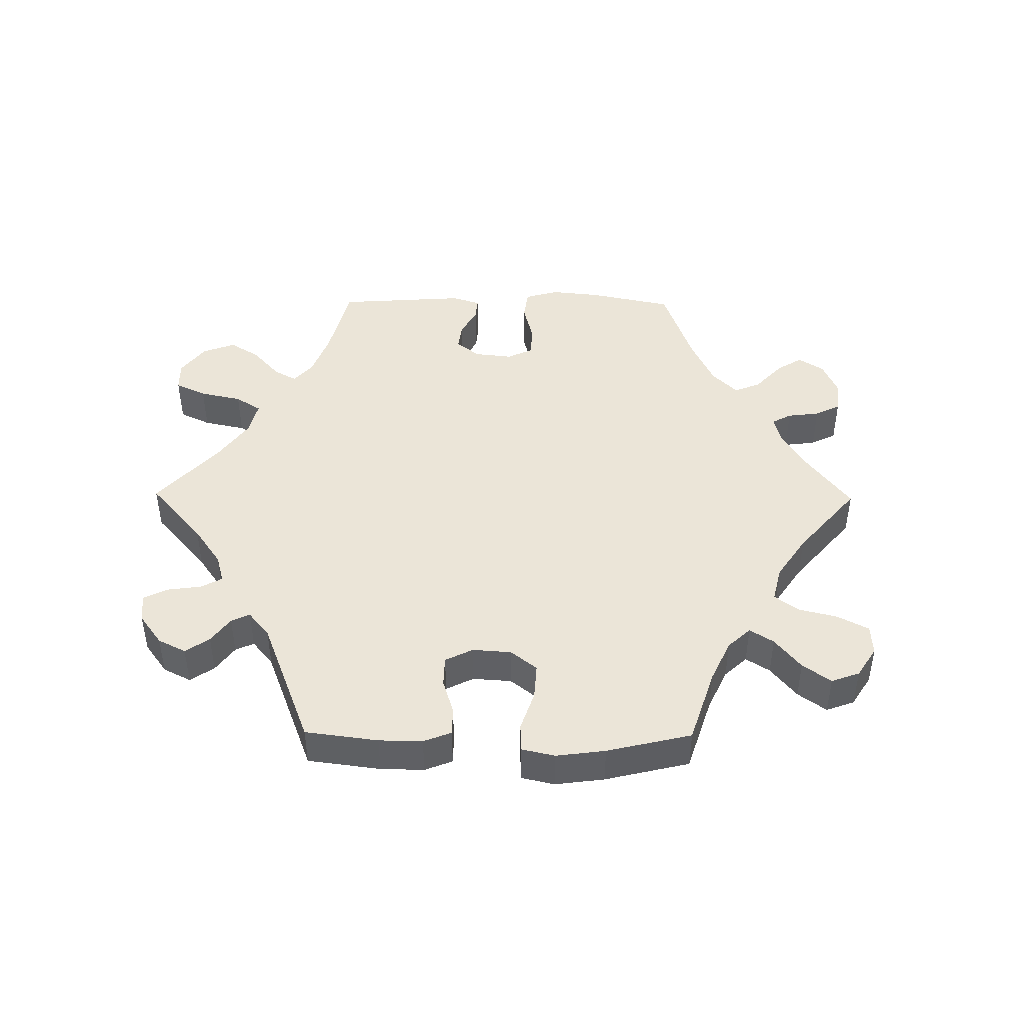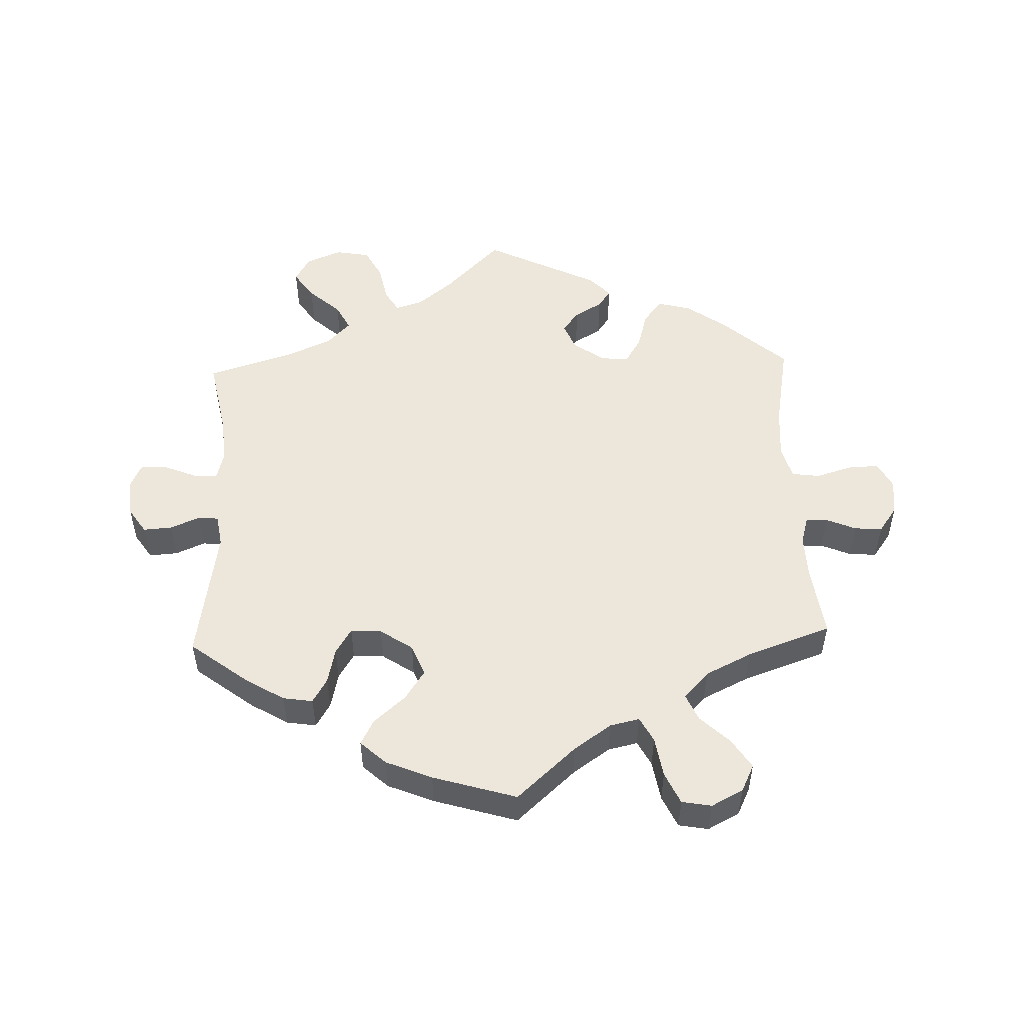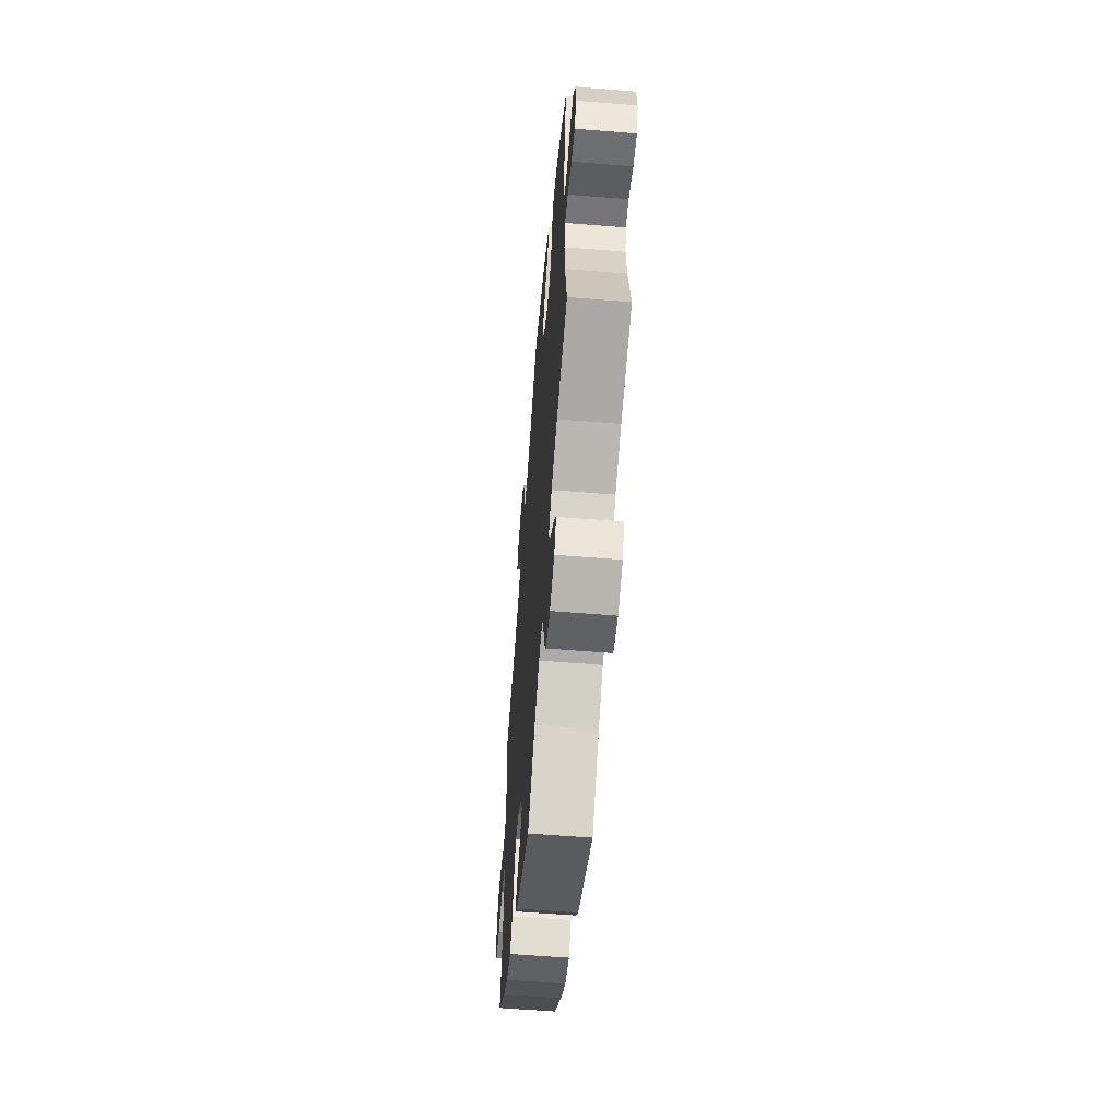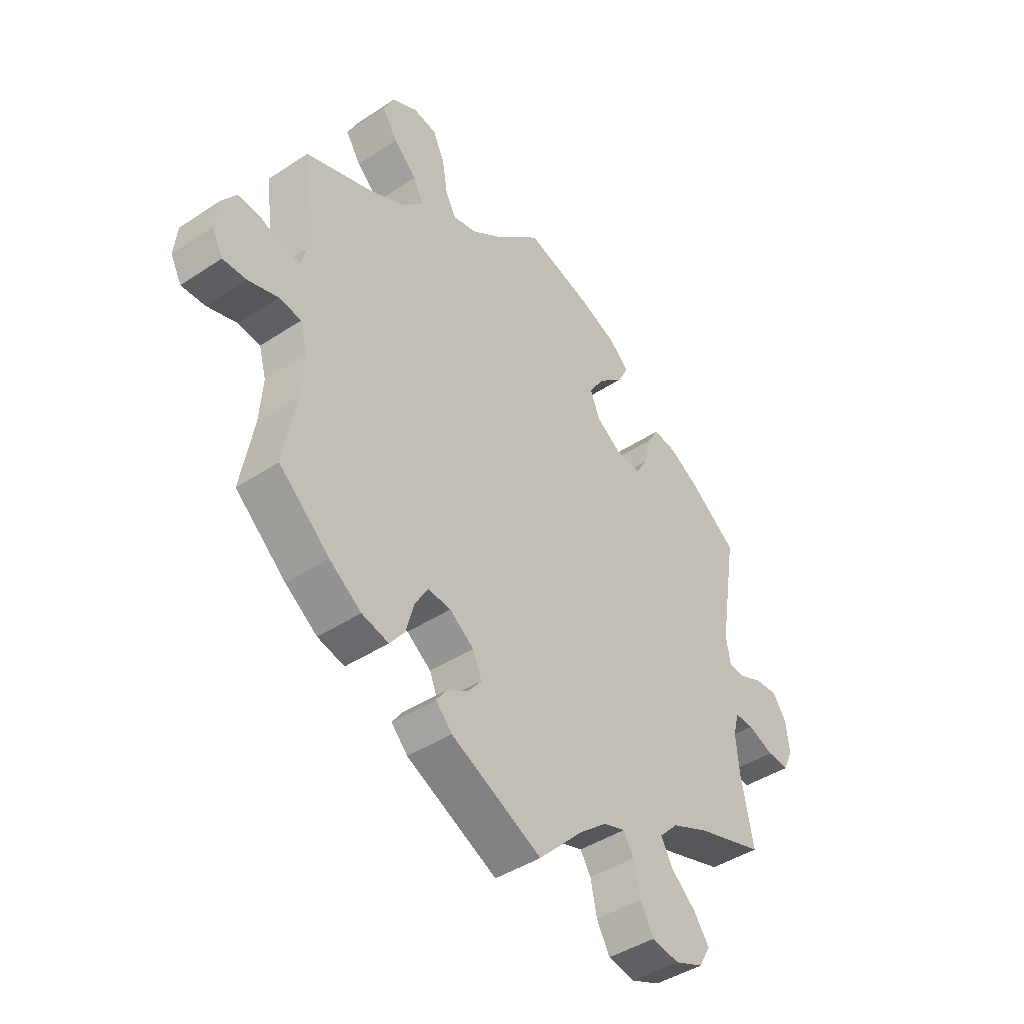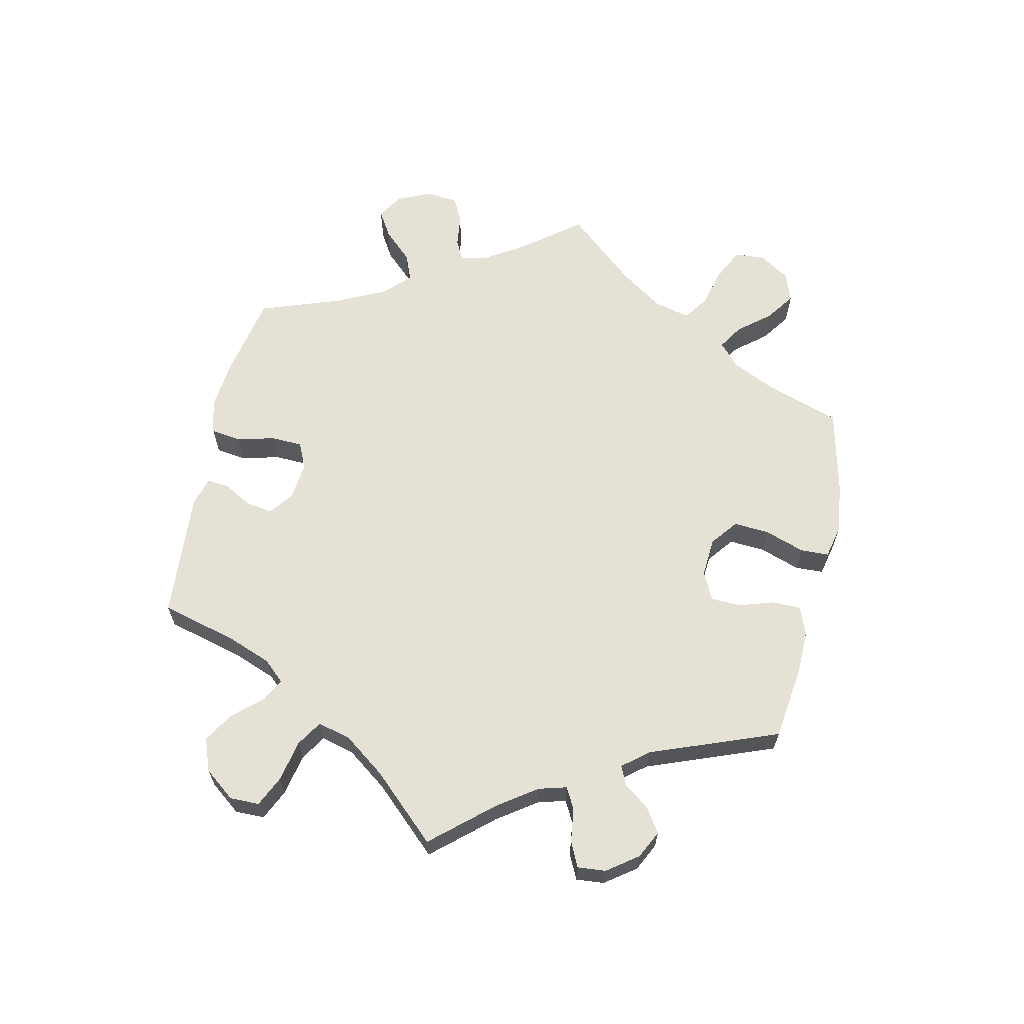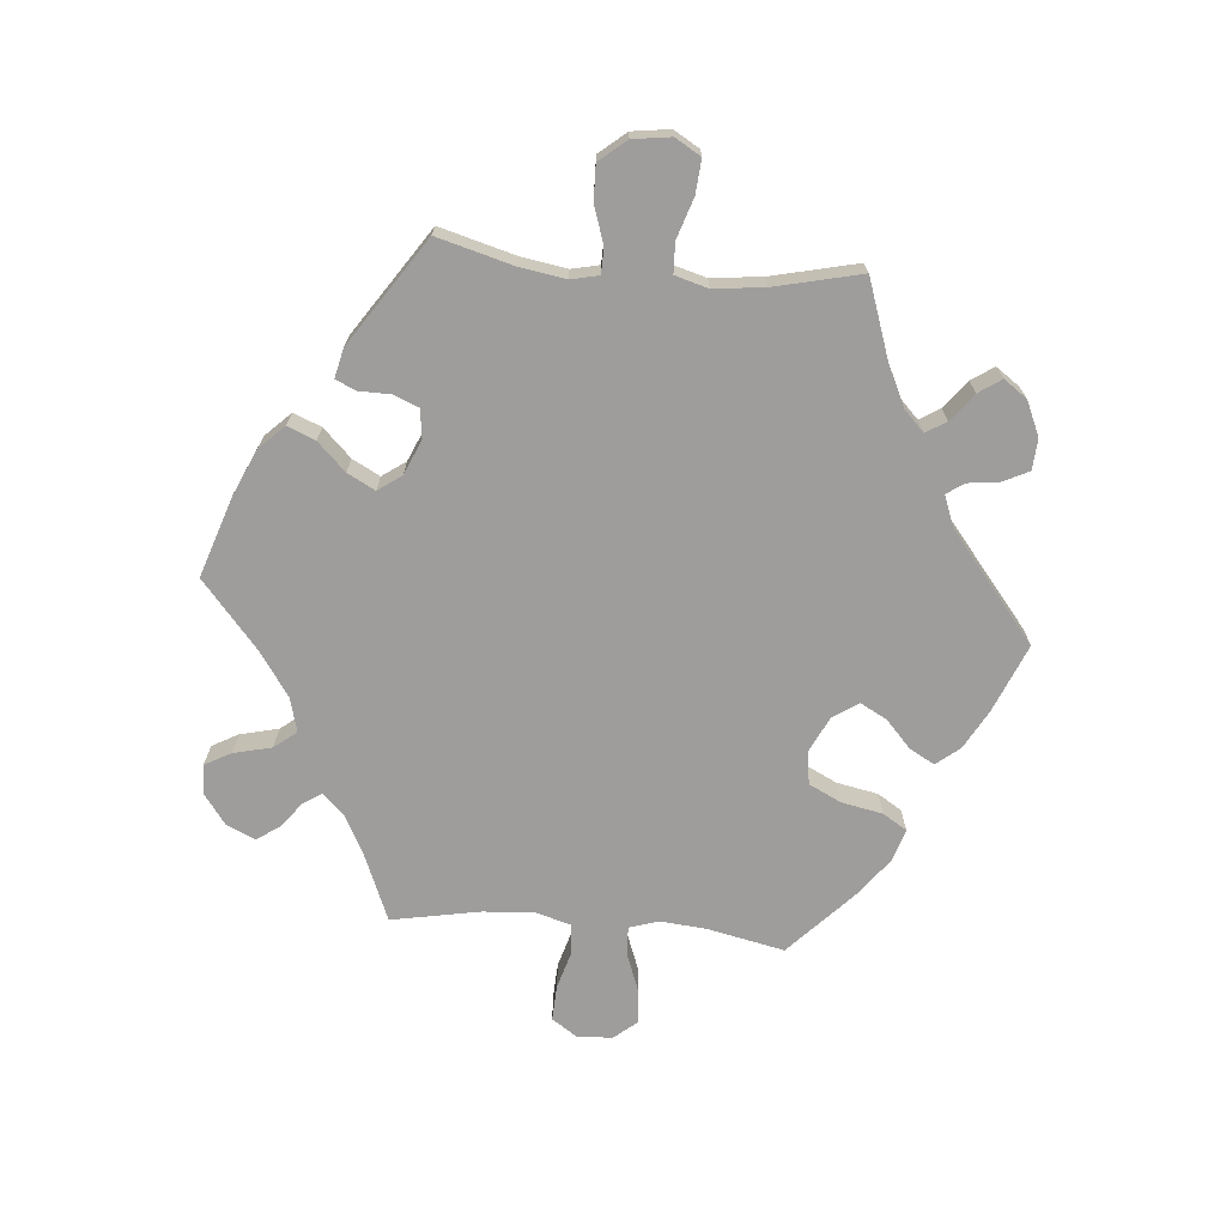
<metadata>
{"format":"obj","ext":"obj","renderer":"f3d","projection":"perspective","resolution":1024,"background":"white","views":[{"elev":45.6,"azim":-29.4,"up":"+Y"},{"elev":51.8,"azim":-2.0,"up":"+Y"},{"elev":-58.5,"azim":-94.8,"up":"+Z"},{"elev":-43.0,"azim":128.2,"up":"+Z"},{"elev":64.4,"azim":-107.6,"up":"+Y"},{"elev":-70.5,"azim":-155.0,"up":"+Y"}]}
</metadata>
<code>
v 0.486 0.07 0.178
v 0.484 0.07 0.113
v 0.496 0.07 0.072
v 0.529 0.07 0.073
v 0.574 0.07 0.092
v 0.616 0.07 0.095
v 0.644 0.07 0.056
v 0.65 0.07 0.001
v 0.629 0.07 -0.039
v 0.584 0.07 -0.038
v 0.527 0.07 -0.021
v 0.485 0.07 -0.027
v 0.471 0.07 -0.078
v 0.477 0.07 -0.157
v 0.501 0.07 -0.288
v 0.405 0.07 -0.373
v 0.344 0.07 -0.417
v 0.293 0.07 -0.43
v 0.265 0.07 -0.394
v 0.249 0.07 -0.337
v 0.224 0.07 -0.297
v 0.181 0.07 -0.301
v 0.135 0.07 -0.335
v 0.118 0.07 -0.376
v 0.143 0.07 -0.408
v 0.185 0.07 -0.433
v 0.204 0.07 -0.46
v 0.173 0.07 -0.493
v 0 0.07 -0.578
v -0.084 0.07 -0.493
v -0.138 0.07 -0.449
v -0.179 0.07 -0.436
v -0.199 0.07 -0.469
v -0.211 0.07 -0.527
v -0.236 0.07 -0.573
v -0.288 0.07 -0.582
v -0.342 0.07 -0.56
v -0.364 0.07 -0.521
v -0.335 0.07 -0.479
v -0.287 0.07 -0.436
v -0.266 0.07 -0.396
v -0.302 0.07 -0.359
v -0.373 0.07 -0.328
v -0.501 0.07 -0.289
v -0.478 0.07 -0.17
v -0.472 0.07 -0.1
v -0.483 0.07 -0.057
v -0.519 0.07 -0.058
v -0.568 0.07 -0.078
v -0.609 0.07 -0.081
v -0.627 0.07 -0.042
v -0.621 0.07 0.015
v -0.595 0.07 0.054
v -0.551 0.07 0.051
v -0.507 0.07 0.032
v -0.476 0.07 0.035
v -0.468 0.07 0.084
v -0.501 0.07 0.289
v -0.412 0.07 0.357
v -0.355 0.07 0.391
v -0.31 0.07 0.398
v -0.288 0.07 0.361
v -0.276 0.07 0.307
v -0.252 0.07 0.268
v -0.205 0.07 0.271
v -0.156 0.07 0.304
v -0.137 0.07 0.351
v -0.167 0.07 0.396
v -0.215 0.07 0.438
v -0.235 0.07 0.476
v -0.197 0.07 0.511
v -0.127 0.07 0.54
v 0 0.07 0.578
v 0.089 0.07 0.498
v 0.146 0.07 0.458
v 0.191 0.07 0.448
v 0.211 0.07 0.486
v 0.221 0.07 0.547
v 0.243 0.07 0.595
v 0.288 0.07 0.603
v 0.336 0.07 0.578
v 0.356 0.07 0.537
v 0.327 0.07 0.492
v 0.283 0.07 0.45
v 0.265 0.07 0.409
v 0.303 0.07 0.369
v 0.373 0.07 0.335
v 0.501 0.07 0.29
v 0.486 0 0.178
v 0.484 0 0.113
v 0.496 0 0.072
v 0.529 0 0.073
v 0.574 0 0.092
v 0.616 0 0.095
v 0.644 0 0.056
v 0.65 0 0.001
v 0.629 0 -0.039
v 0.584 0 -0.038
v 0.527 0 -0.021
v 0.485 0 -0.027
v 0.471 0 -0.078
v 0.477 0 -0.157
v 0.501 0 -0.288
v 0.405 0 -0.373
v 0.344 0 -0.417
v 0.293 0 -0.43
v 0.265 0 -0.394
v 0.249 0 -0.337
v 0.224 0 -0.297
v 0.181 0 -0.301
v 0.135 0 -0.335
v 0.118 0 -0.376
v 0.143 0 -0.408
v 0.185 0 -0.433
v 0.204 0 -0.46
v 0.173 0 -0.493
v 0 0 -0.578
v -0.084 0 -0.493
v -0.138 0 -0.449
v -0.179 0 -0.436
v -0.199 0 -0.469
v -0.211 0 -0.527
v -0.236 0 -0.573
v -0.288 0 -0.582
v -0.342 0 -0.56
v -0.364 0 -0.521
v -0.335 0 -0.479
v -0.287 0 -0.436
v -0.266 0 -0.396
v -0.302 0 -0.359
v -0.373 0 -0.328
v -0.501 0 -0.289
v -0.478 0 -0.17
v -0.472 0 -0.1
v -0.483 0 -0.057
v -0.519 0 -0.058
v -0.568 0 -0.078
v -0.609 0 -0.081
v -0.627 0 -0.042
v -0.621 0 0.015
v -0.595 0 0.054
v -0.551 0 0.051
v -0.507 0 0.032
v -0.476 0 0.035
v -0.468 0 0.084
v -0.501 0 0.289
v -0.412 0 0.357
v -0.355 0 0.391
v -0.31 0 0.398
v -0.288 0 0.361
v -0.276 0 0.307
v -0.252 0 0.268
v -0.205 0 0.271
v -0.156 0 0.304
v -0.137 0 0.351
v -0.167 0 0.396
v -0.215 0 0.438
v -0.235 0 0.476
v -0.197 0 0.511
v -0.127 0 0.54
v 0 0 0.578
v 0.089 0 0.498
v 0.146 0 0.458
v 0.191 0 0.448
v 0.211 0 0.486
v 0.221 0 0.547
v 0.243 0 0.595
v 0.288 0 0.603
v 0.336 0 0.578
v 0.356 0 0.537
v 0.327 0 0.492
v 0.283 0 0.45
v 0.265 0 0.409
v 0.303 0 0.369
v 0.373 0 0.335
v 0.501 0 0.29
f 87 88 1
f 86 87 1 2
f 85 86 2 3
f 81 82 83 84
f 81 84 85
f 80 81 85
f 77 78 79 80
f 76 77 80 85
f 75 76 85 3
f 71 72 73 74
f 71 74 75 3
f 68 69 70 71
f 67 68 71 3
f 60 61 62 63
f 60 63 64
f 57 58 59 60
f 56 57 60 64
f 52 53 54 55
f 52 55 56
f 51 52 56
f 48 49 50 51
f 47 48 51 56
f 46 47 56 64
f 43 44 45
f 42 43 45 46
f 41 42 46 64
f 37 38 39 40
f 37 40 41
f 36 37 41
f 33 34 35 36
f 32 33 36 41
f 31 32 41 64
f 27 28 29 30
f 25 26 27 30
f 24 25 30 31
f 23 24 31 64
f 17 18 19 20
f 17 20 21
f 14 15 16 17
f 13 14 17 21
f 12 13 21 22
f 8 9 10 11
f 8 11 12
f 7 8 12
f 4 5 6 7
f 3 4 7 12
f 66 67 3 12
f 22 23 64 65
f 12 22 65 66
f 89 176 175
f 90 89 175 174
f 91 90 174 173
f 172 171 170 169
f 173 172 169
f 173 169 168
f 168 167 166 165
f 173 168 165 164
f 91 173 164 163
f 162 161 160 159
f 91 163 162 159
f 159 158 157 156
f 91 159 156 155
f 151 150 149 148
f 152 151 148
f 148 147 146 145
f 152 148 145 144
f 143 142 141 140
f 144 143 140
f 144 140 139
f 139 138 137 136
f 144 139 136 135
f 152 144 135 134
f 133 132 131
f 134 133 131 130
f 152 134 130 129
f 128 127 126 125
f 129 128 125
f 129 125 124
f 124 123 122 121
f 129 124 121 120
f 152 129 120 119
f 118 117 116 115
f 118 115 114 113
f 119 118 113 112
f 152 119 112 111
f 108 107 106 105
f 109 108 105
f 105 104 103 102
f 109 105 102 101
f 110 109 101 100
f 99 98 97 96
f 100 99 96
f 100 96 95
f 95 94 93 92
f 100 95 92 91
f 100 91 155 154
f 153 152 111 110
f 154 153 110 100
f 1 89 90 2
f 2 90 91 3
f 3 91 92 4
f 4 92 93 5
f 5 93 94 6
f 6 94 95 7
f 7 95 96 8
f 8 96 97 9
f 9 97 98 10
f 10 98 99 11
f 11 99 100 12
f 12 100 101 13
f 13 101 102 14
f 14 102 103 15
f 15 103 104 16
f 16 104 105 17
f 17 105 106 18
f 18 106 107 19
f 19 107 108 20
f 20 108 109 21
f 21 109 110 22
f 22 110 111 23
f 23 111 112 24
f 24 112 113 25
f 25 113 114 26
f 26 114 115 27
f 27 115 116 28
f 28 116 117 29
f 29 117 118 30
f 30 118 119 31
f 31 119 120 32
f 32 120 121 33
f 33 121 122 34
f 34 122 123 35
f 35 123 124 36
f 36 124 125 37
f 37 125 126 38
f 38 126 127 39
f 39 127 128 40
f 40 128 129 41
f 41 129 130 42
f 42 130 131 43
f 43 131 132 44
f 44 132 133 45
f 45 133 134 46
f 46 134 135 47
f 47 135 136 48
f 48 136 137 49
f 49 137 138 50
f 50 138 139 51
f 51 139 140 52
f 52 140 141 53
f 53 141 142 54
f 54 142 143 55
f 55 143 144 56
f 56 144 145 57
f 57 145 146 58
f 58 146 147 59
f 59 147 148 60
f 60 148 149 61
f 61 149 150 62
f 62 150 151 63
f 63 151 152 64
f 64 152 153 65
f 65 153 154 66
f 66 154 155 67
f 67 155 156 68
f 68 156 157 69
f 69 157 158 70
f 70 158 159 71
f 71 159 160 72
f 72 160 161 73
f 73 161 162 74
f 74 162 163 75
f 75 163 164 76
f 76 164 165 77
f 77 165 166 78
f 78 166 167 79
f 79 167 168 80
f 80 168 169 81
f 81 169 170 82
f 82 170 171 83
f 83 171 172 84
f 84 172 173 85
f 85 173 174 86
f 86 174 175 87
f 87 175 176 88
f 88 176 89 1

</code>
